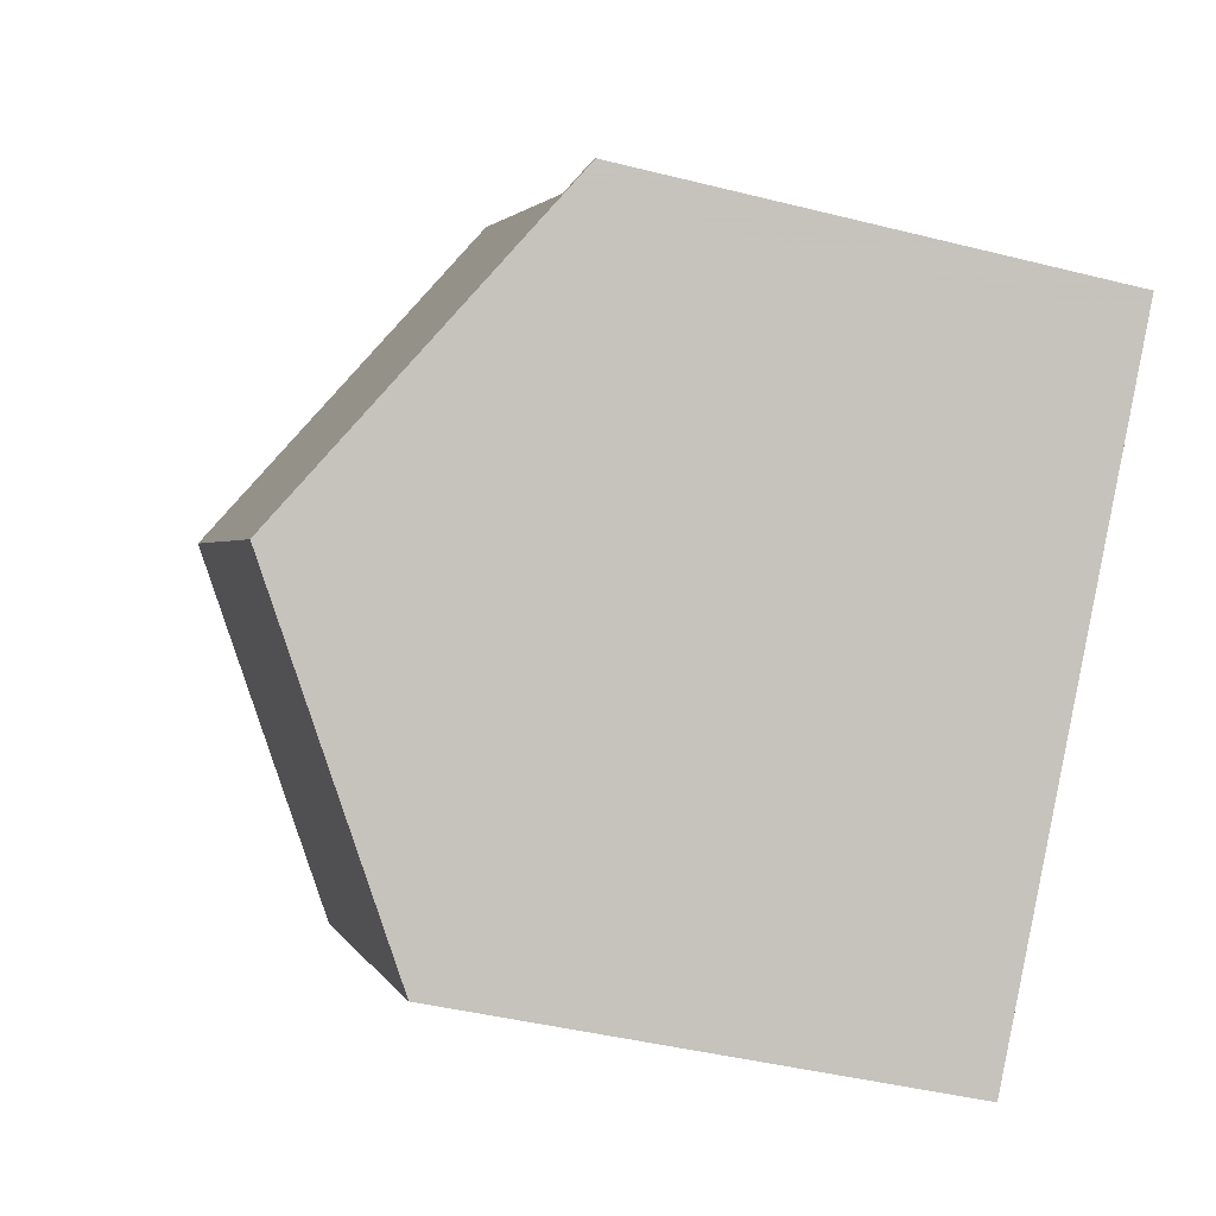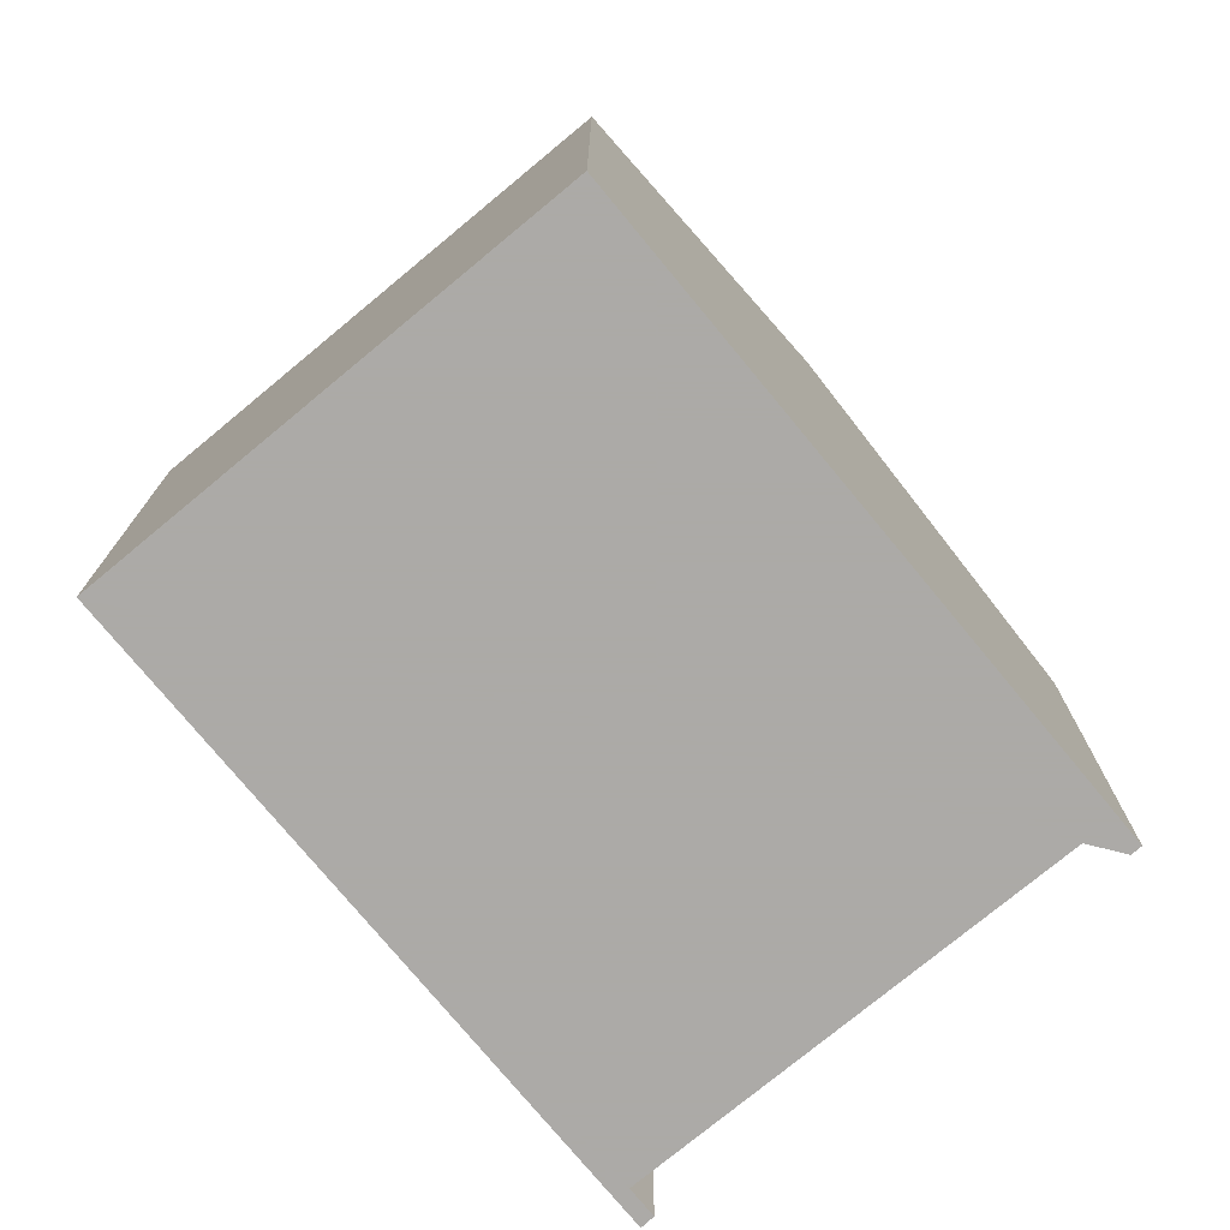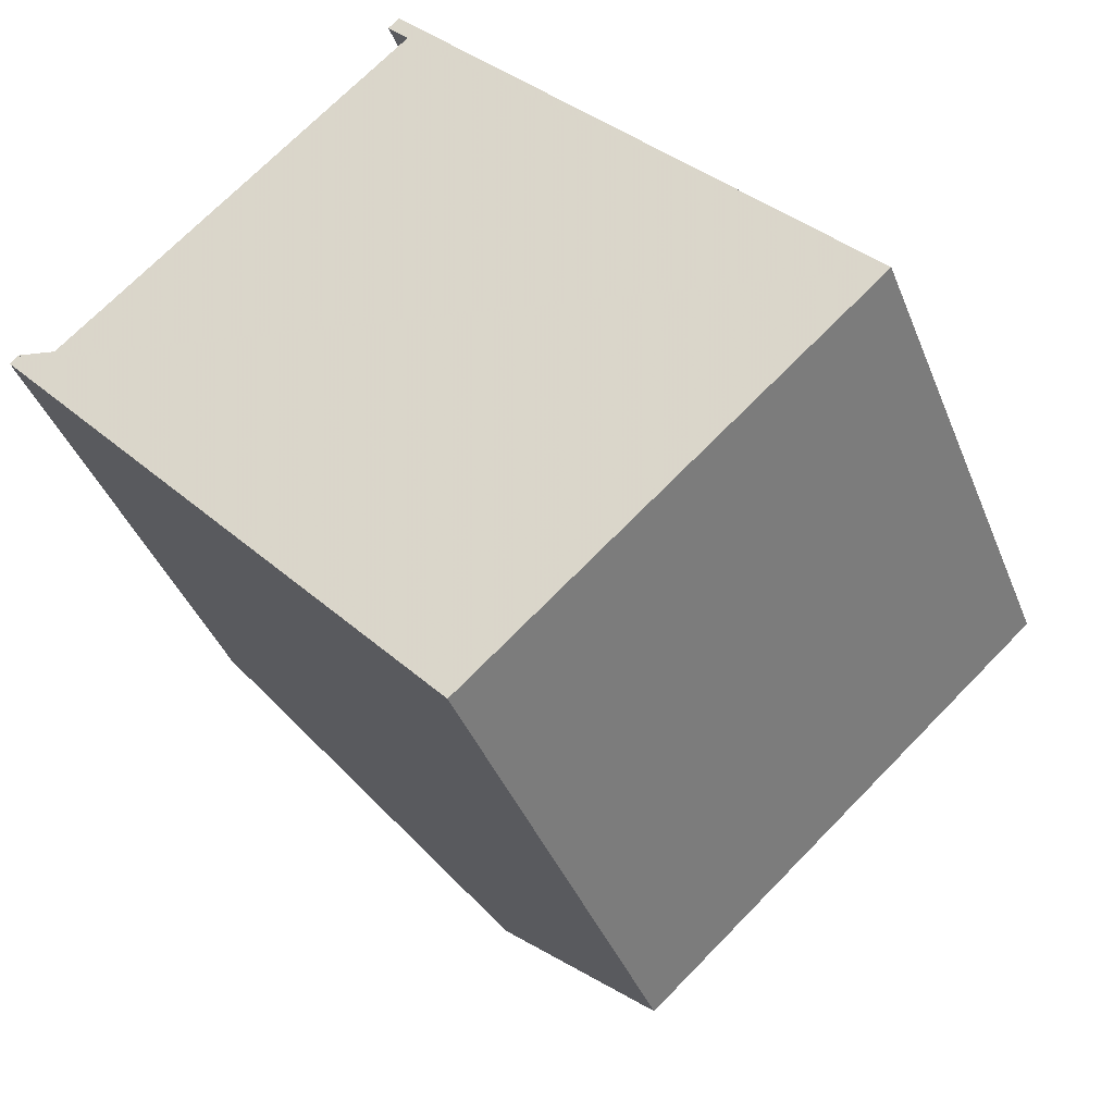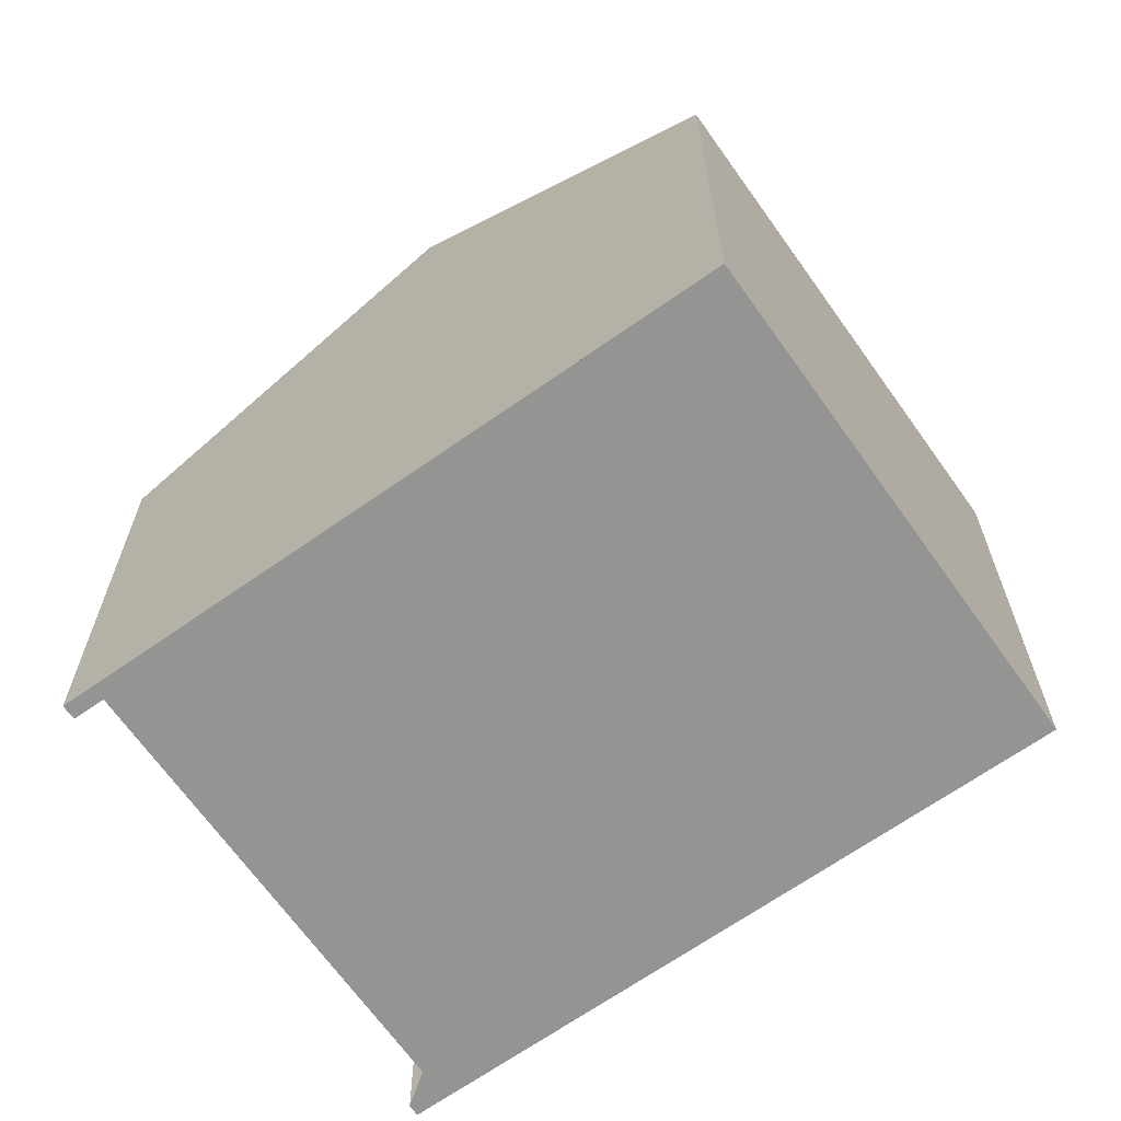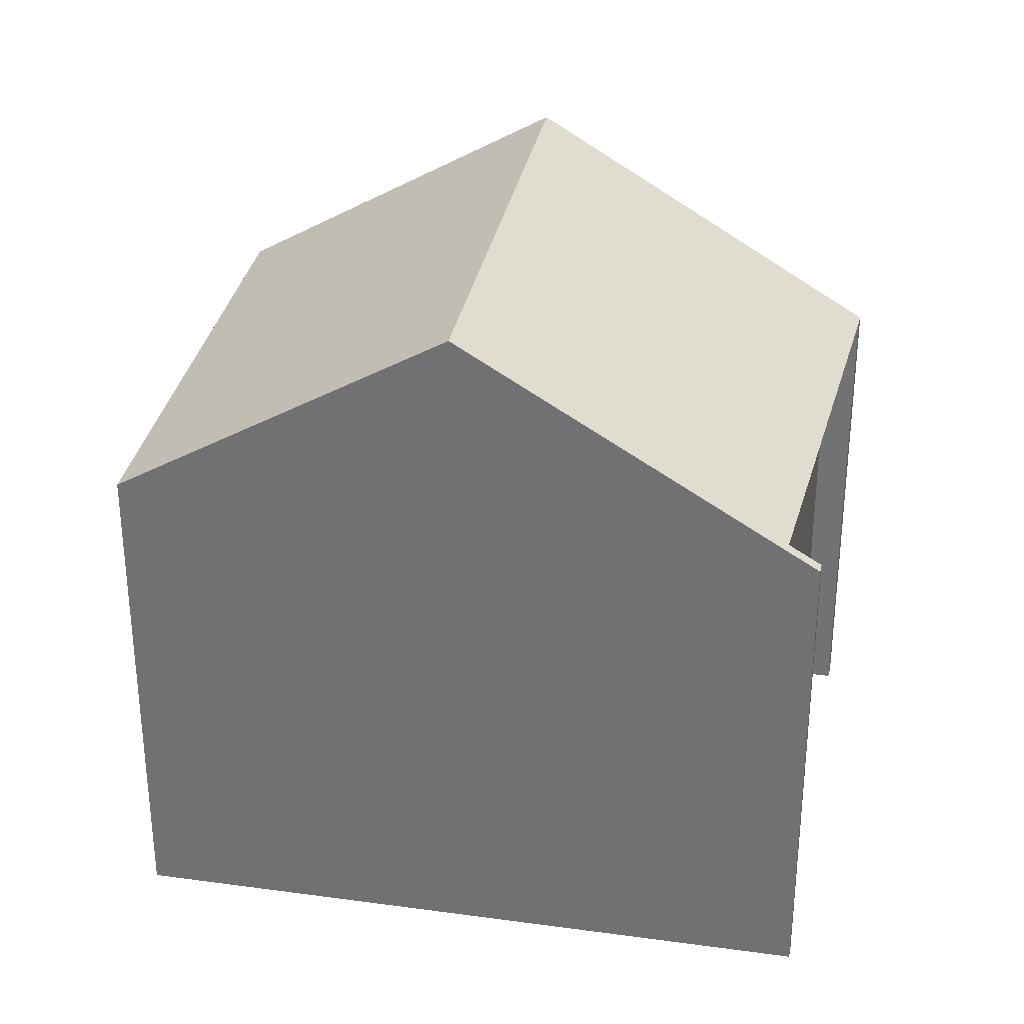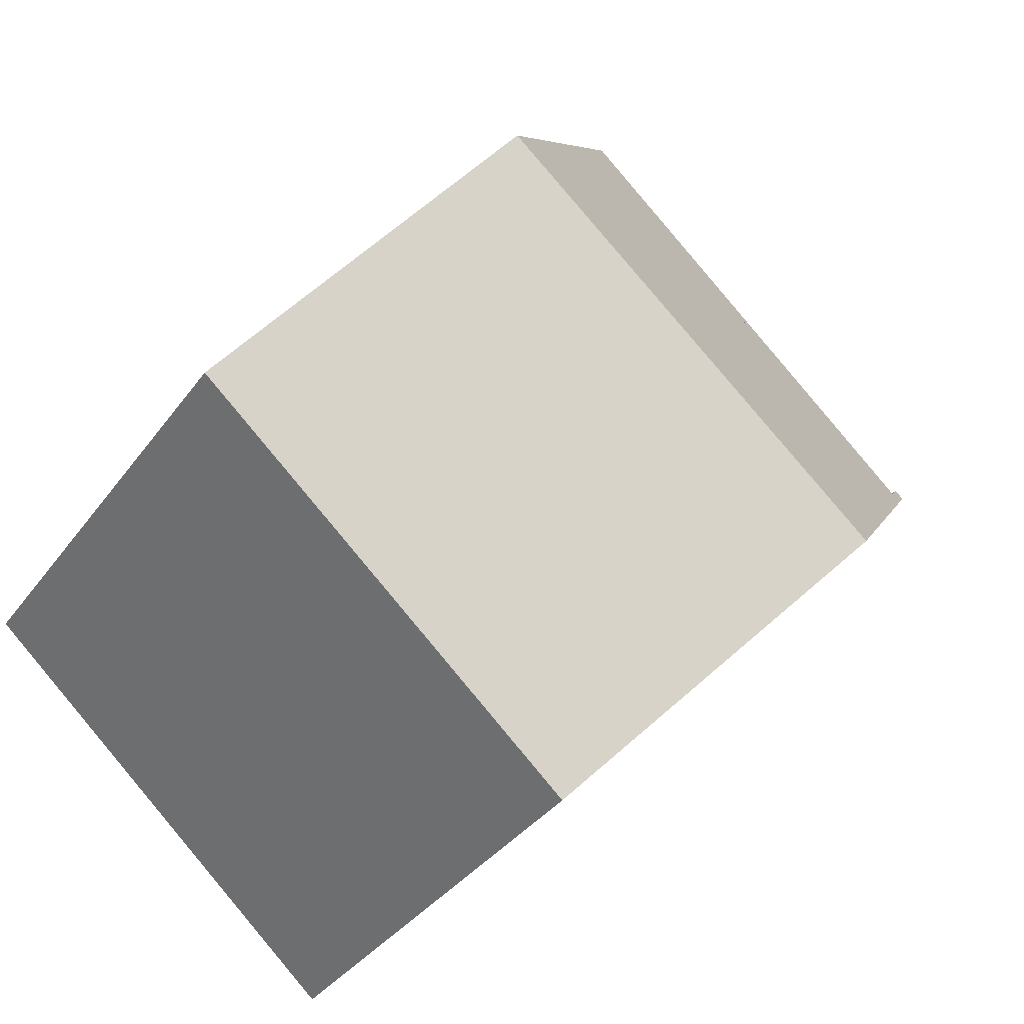
<metadata>
{"format":"obj","ext":"obj","renderer":"f3d","projection":"perspective","resolution":1024,"background":"white","views":[{"elev":-42.1,"azim":73.1,"up":"+Y"},{"elev":-76.0,"azim":-2.2,"up":"+Z"},{"elev":-39.9,"azim":-159.8,"up":"+Y"},{"elev":-67.0,"azim":-96.5,"up":"+Z"},{"elev":32.9,"azim":59.0,"up":"+Z"},{"elev":-35.2,"azim":-30.6,"up":"+Y"}]}
</metadata>
<code>
v -408 -82.16 5.68
v -407.9 -82.28 5.687
v -408.1 -82.56 5.911
v -403.9 -86.38 5.939
v -403.6 -86.09 5.715
v -403.5 -86.19 5.717
v -408.9 -92.22 5.901
v -413.4 -88.19 5.878
v -410.8 -85.27 8.162
v -406.3 -89.29 8.192
v -407.9 -82.25 5.685
v -410.7 -85.36 8.163
v -408.2 -82.54 5.915
v -403.8 -86.47 5.943
v -408.3 -82.45 5.914
v -406.3 -89.29 8.192
v -410.8 -85.27 8.162
v -410.7 -85.36 8.163
v -413.3 -88.28 5.879
v -413.4 -88.19 5.88
v -413.3 -88.27 5.88
v -408.9 -92.21 5.909
v -403.8 -86.47 5.943
v -406.3 -89.29 8.192
v -403.5 -86.18 5.717
v -406.3 -89.29 8.192
v -408.9 -92.2 5.909
v -408.9 -92.21 5.901
v -407.9 -82.25 5.685
v -408 -82.16 5.68
v -408 -82.16 0
v -407.9 -82.25 8.882e-16
v -408.1 -82.56 5.911
v -407.9 -82.28 5.687
v -407.9 -82.28 0
v -408.1 -82.56 0
v -403.9 -86.38 5.939
v -408.1 -82.56 5.911
v -408.1 -82.56 0
v -403.9 -86.38 0
v -403.6 -86.09 5.715
v -403.9 -86.38 5.939
v -403.9 -86.38 0
v -403.6 -86.09 -8.882e-16
v -403.5 -86.18 5.717
v -403.6 -86.09 5.715
v -403.6 -86.09 -8.882e-16
v -403.5 -86.18 8.882e-16
v -403.8 -86.47 5.943
v -403.5 -86.19 5.717
v -403.5 -86.19 0
v -403.8 -86.47 0
v -408.9 -92.21 5.901
v -408.9 -92.22 5.901
v -408.9 -92.22 0
v -408.9 -92.21 0
v -413.4 -88.19 5.88
v -413.4 -88.19 5.878
v -413.4 -88.19 0
v -413.4 -88.19 -8.882e-16
v -408.3 -82.45 5.914
v -410.8 -85.27 8.162
v -410.8 -85.27 0
v -408.3 -82.45 0
v -407.9 -82.28 5.687
v -407.9 -82.25 5.685
v -407.9 -82.25 8.882e-16
v -407.9 -82.28 0
v -406.3 -89.29 8.192
v -403.8 -86.47 5.943
v -403.8 -86.47 0
v -406.3 -89.29 0
v -408 -82.16 5.68
v -408.3 -82.45 5.914
v -408.3 -82.45 0
v -408 -82.16 0
v -408.9 -92.21 5.909
v -406.3 -89.29 8.192
v -406.3 -89.29 0
v -408.9 -92.21 0
v -413.4 -88.19 5.878
v -413.3 -88.28 5.879
v -413.3 -88.28 0
v -413.4 -88.19 0
v -410.8 -85.27 8.162
v -413.4 -88.19 5.88
v -413.4 -88.19 -8.882e-16
v -410.8 -85.27 0
v -408.9 -92.22 5.901
v -408.9 -92.21 5.909
v -408.9 -92.21 0
v -408.9 -92.22 0
v -403.5 -86.19 5.717
v -403.5 -86.18 5.717
v -403.5 -86.18 8.882e-16
v -403.5 -86.19 0
v -413.3 -88.28 5.879
v -408.9 -92.21 5.901
v -408.9 -92.21 0
v -413.3 -88.28 0
v -408.9 -92.22 0
v -413.4 -88.19 0
v -408 -82.16 0
v -407.9 -82.28 0
v -408.1 -82.56 0
v -403.9 -86.38 0
v -403.6 -86.09 0
v -403.5 -86.19 0
f 13 12 9 15
f 24 12 13 23
f 23 13 11 2 3 4 5 25
f 15 1 11 13
f 21 19 8 20
f 28 19 21 27
f 20 17 18 21
f 27 21 18 26
f 23 14 10 24
f 25 6 14 23
f 27 22 7 28
f 26 16 22 27
f 30 31 32 29
f 34 35 36 33
f 38 39 40 37
f 42 43 44 41
f 46 47 48 45
f 50 51 52 49
f 54 55 56 53
f 58 59 60 57
f 62 63 64 61
f 66 67 68 65
f 70 71 72 69
f 74 75 76 73
f 78 79 80 77
f 82 83 84 81
f 86 87 88 85
f 90 91 92 89
f 94 95 96 93
f 98 99 100 97
f 102 103 104 105 106 107 108 101

</code>
